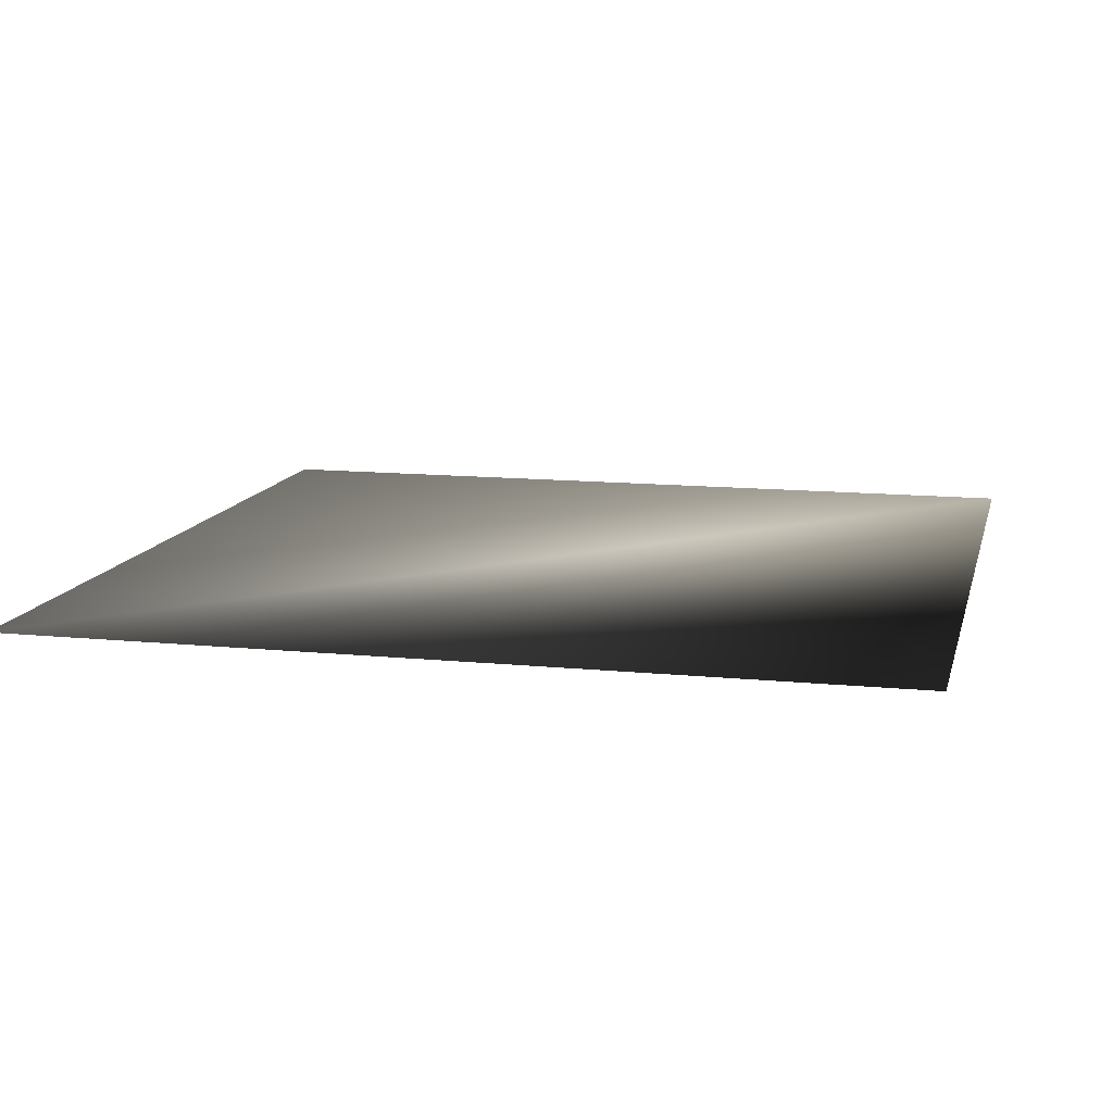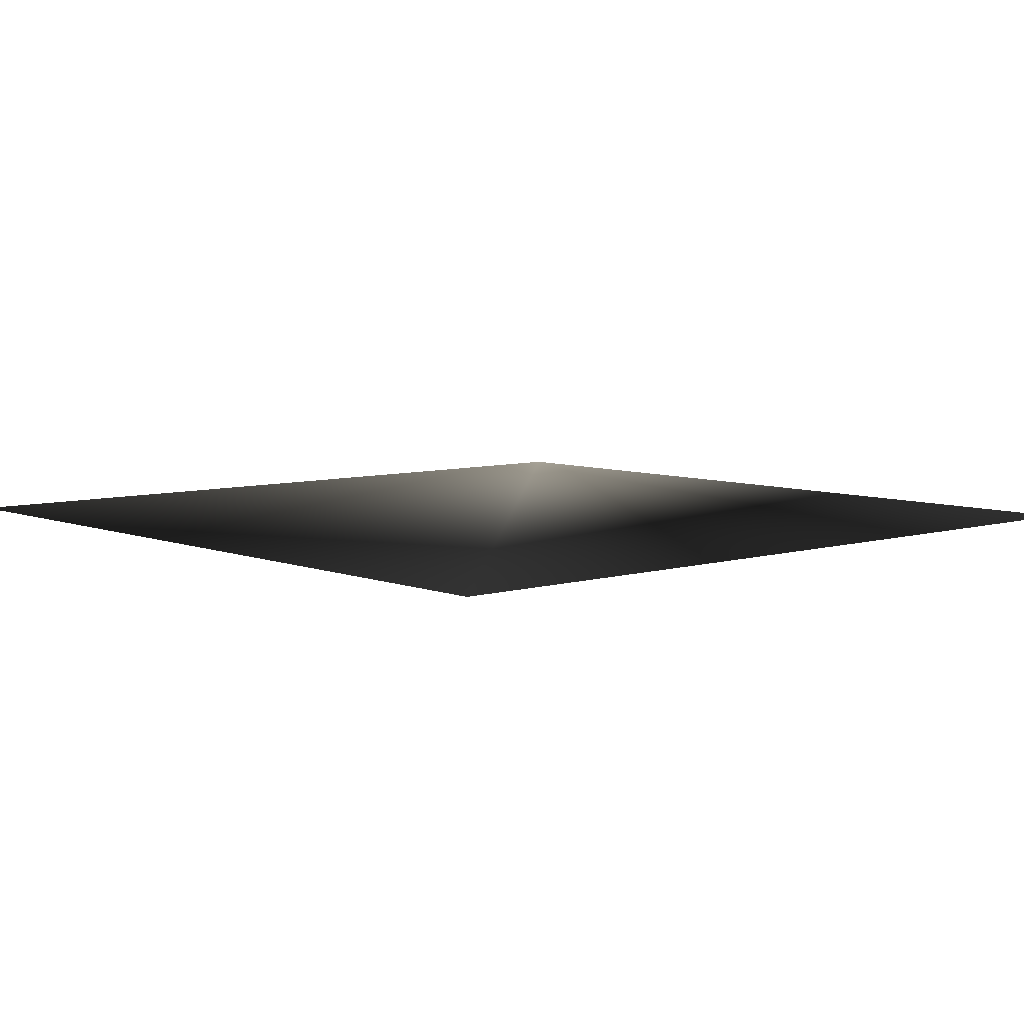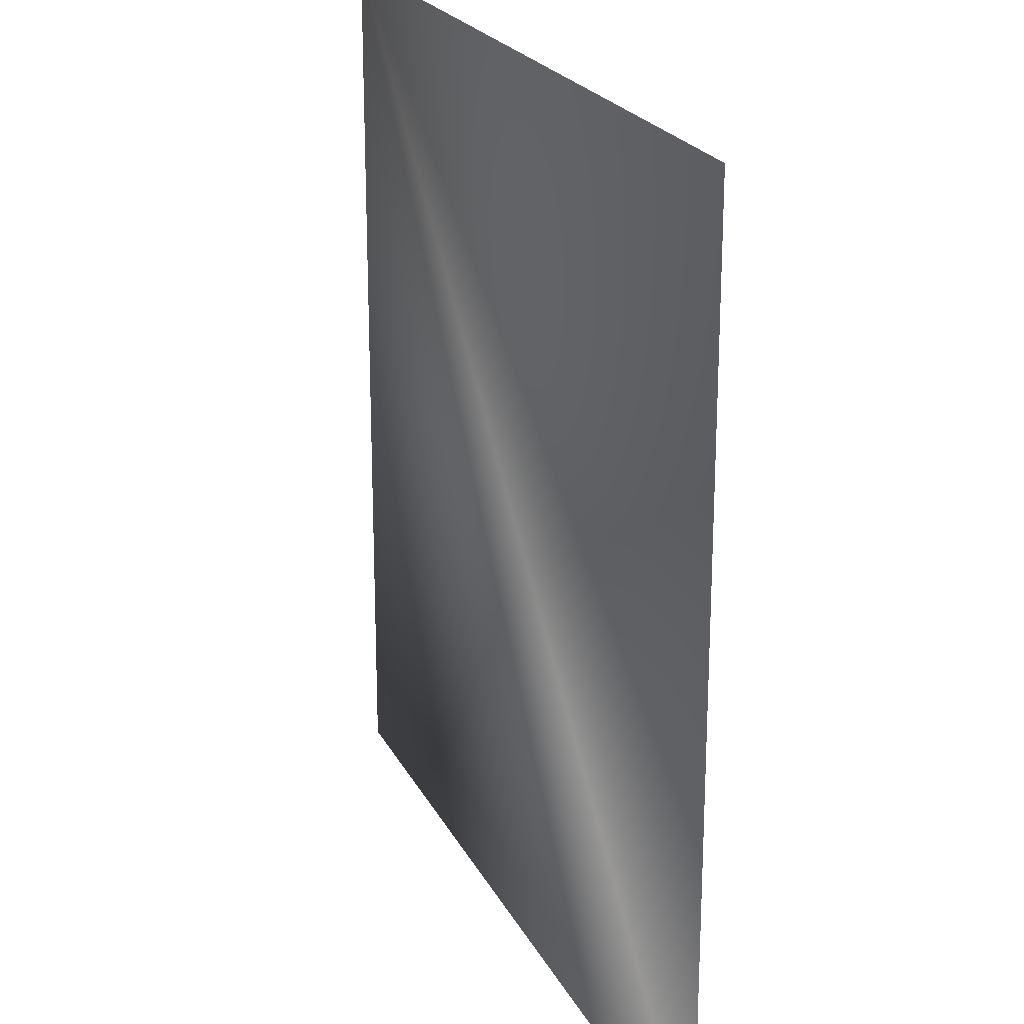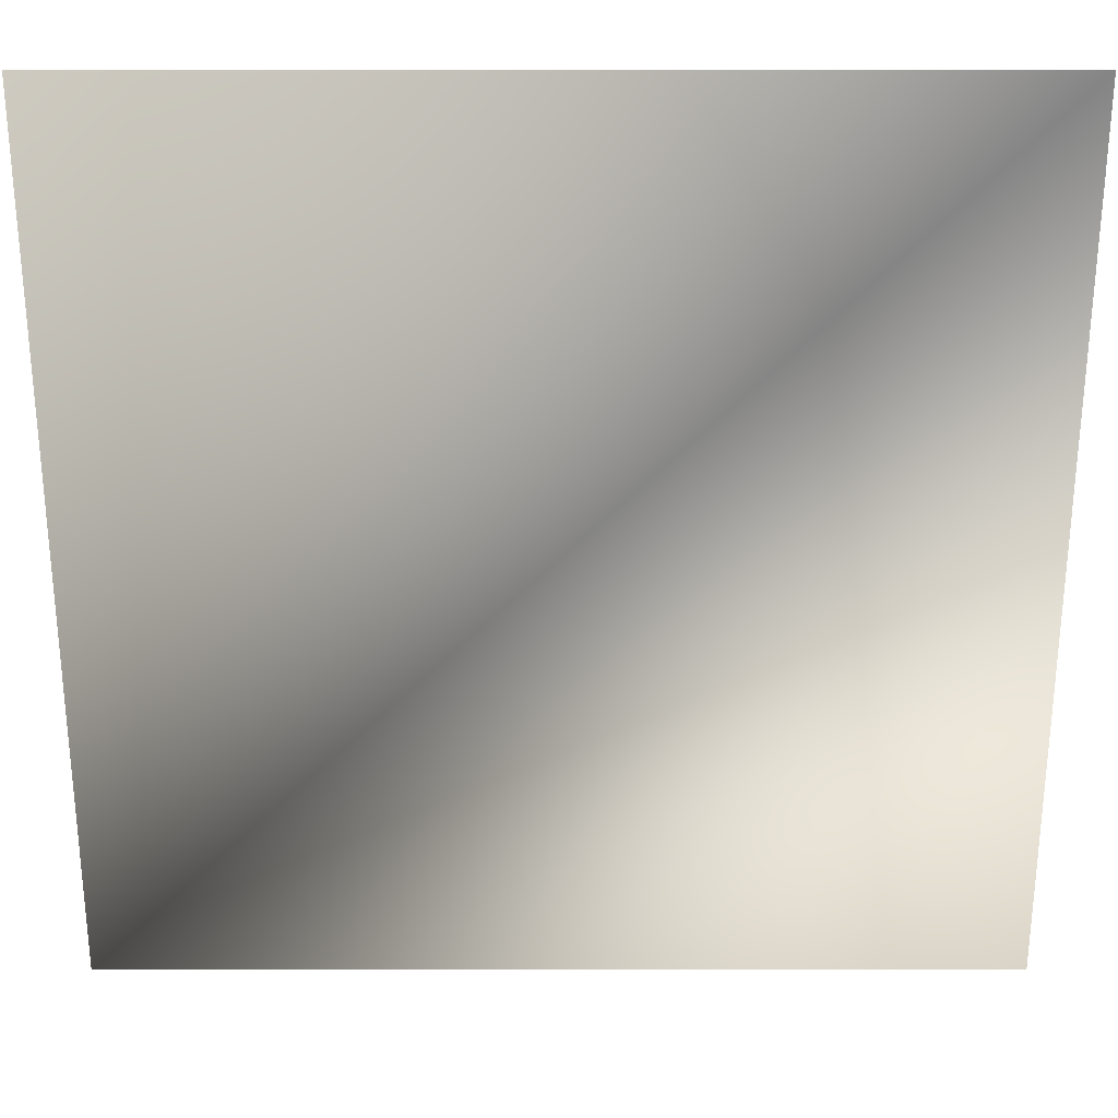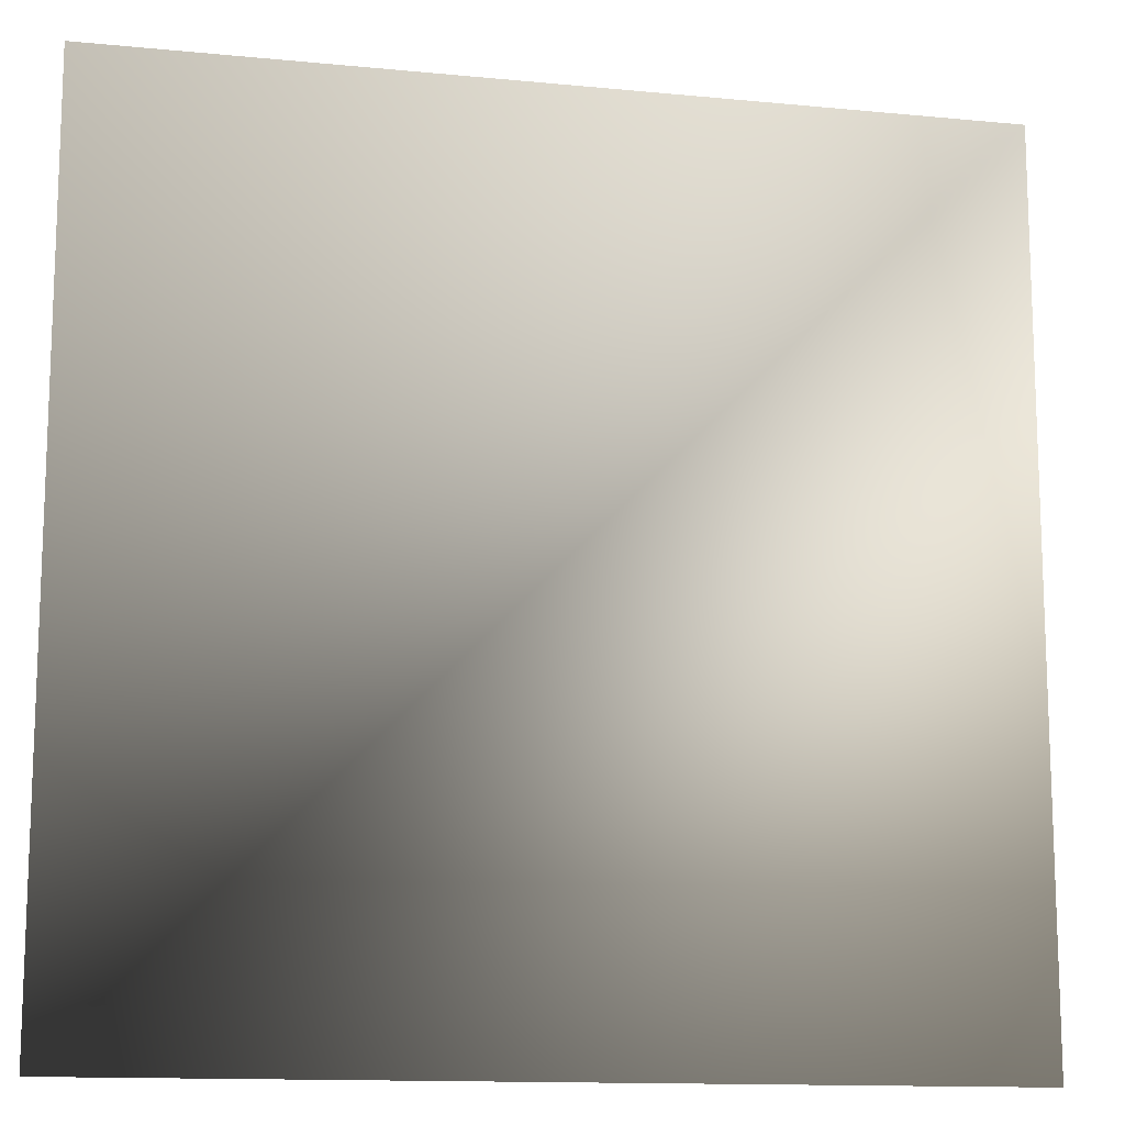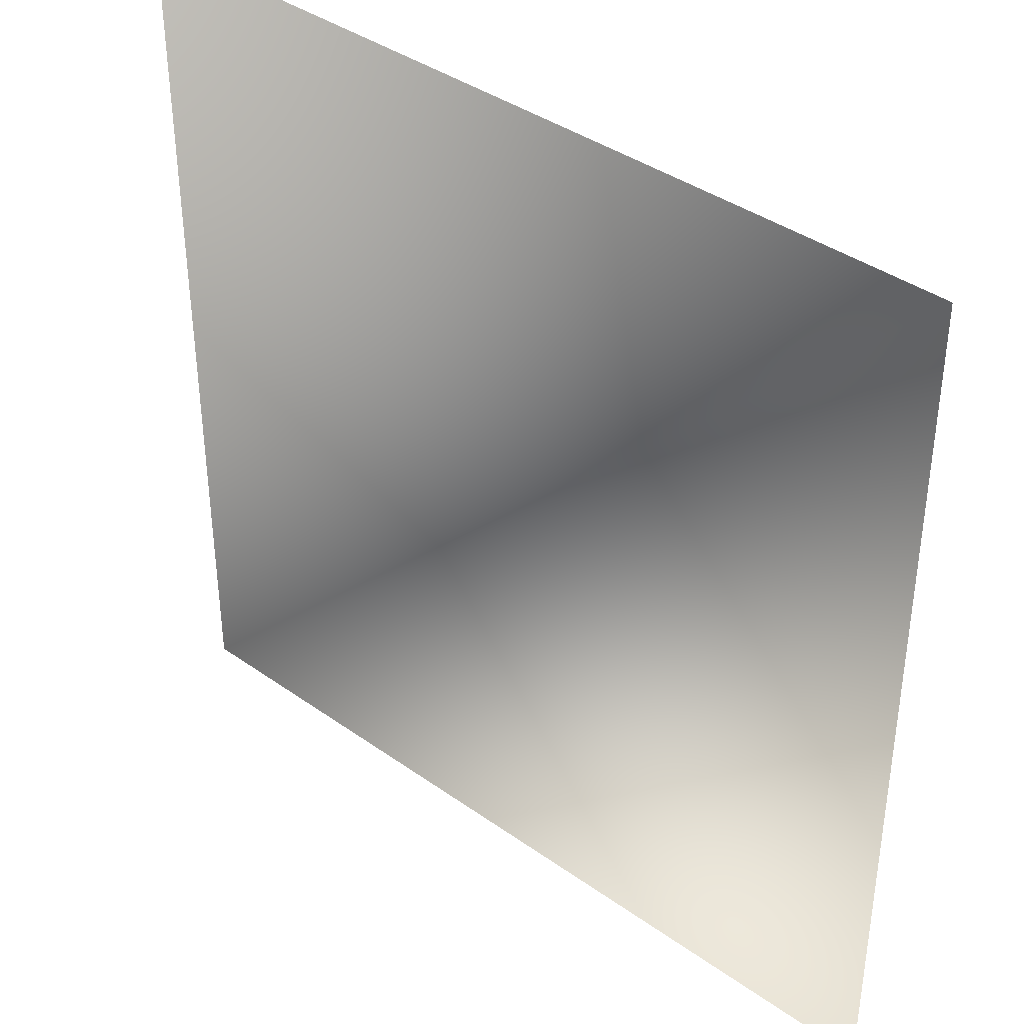
<metadata>
{"format":"obj","ext":"obj","renderer":"f3d","projection":"perspective","resolution":1024,"background":"white","views":[{"elev":12.4,"azim":13.2,"up":"+Z"},{"elev":6.8,"azim":-41.4,"up":"+Z"},{"elev":21.9,"azim":-110.7,"up":"+Y"},{"elev":28.5,"azim":0.0,"up":"+Y"},{"elev":-13.2,"azim":-12.5,"up":"+Y"},{"elev":39.2,"azim":41.6,"up":"+Y"}]}
</metadata>
<code>
o example_one
v -0.25 -0.25 0.2
v 0.25 -0.25 0.2
v 0.25 0.25 0.2
v -0.25 0.25 0.2
f 1 2 3 4

</code>
